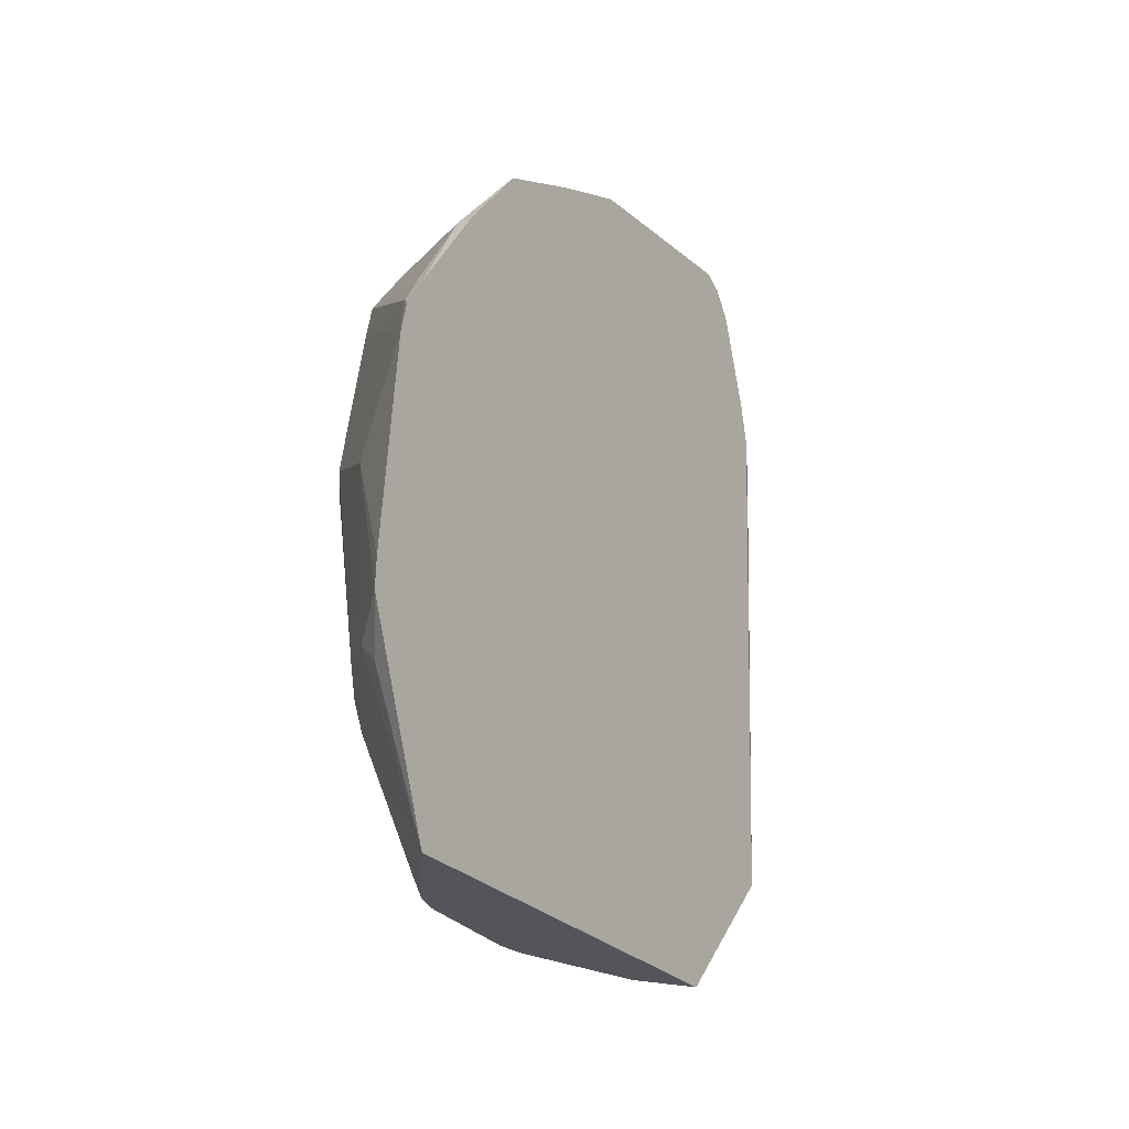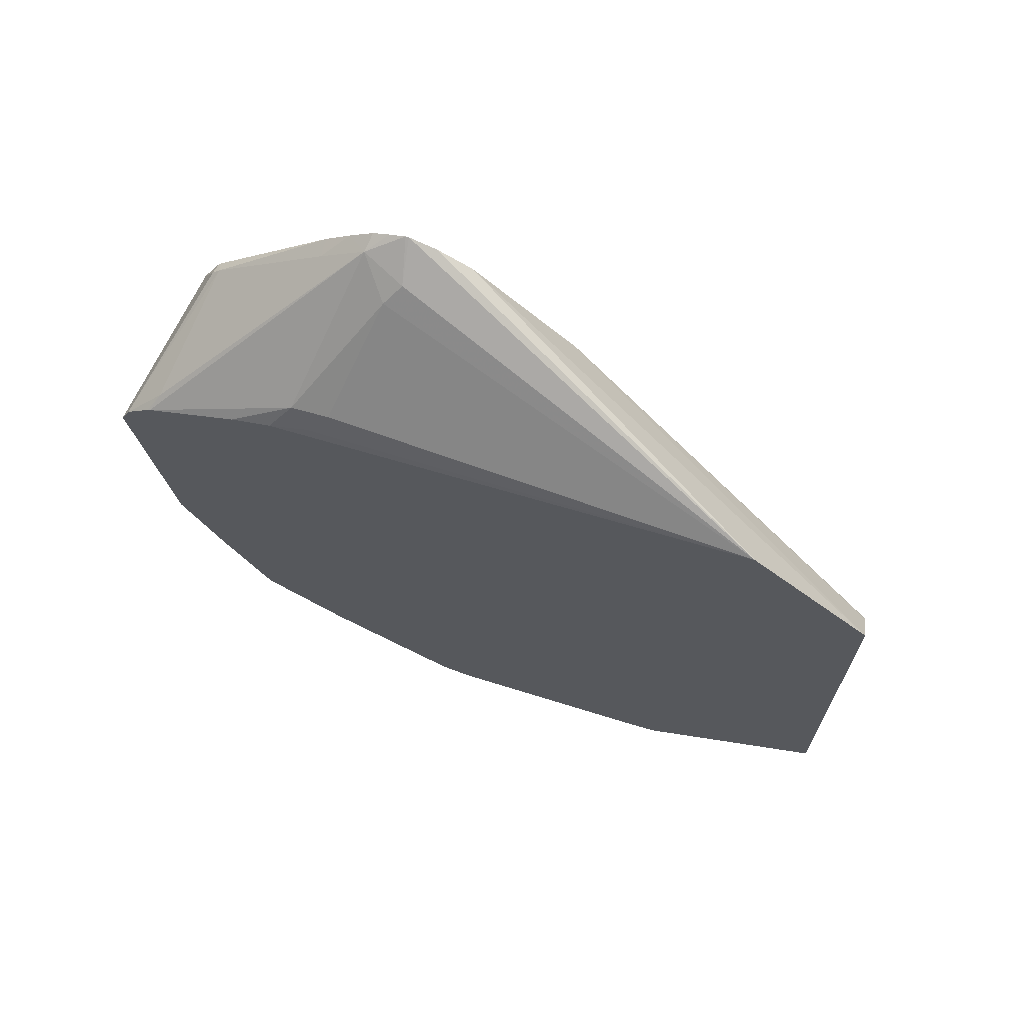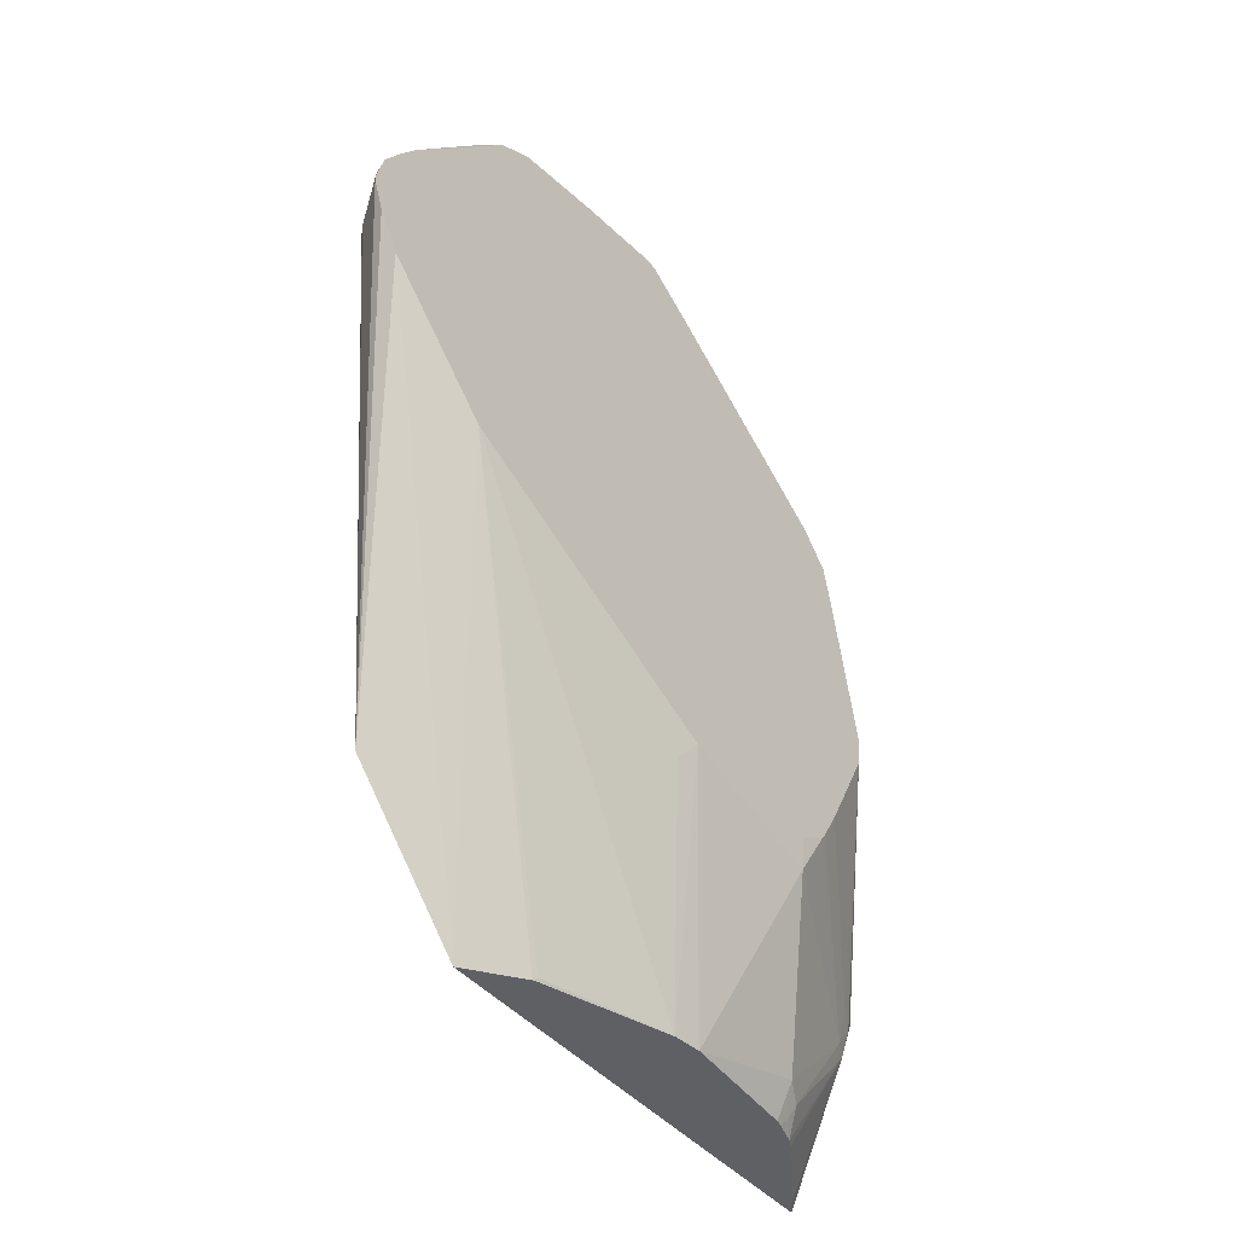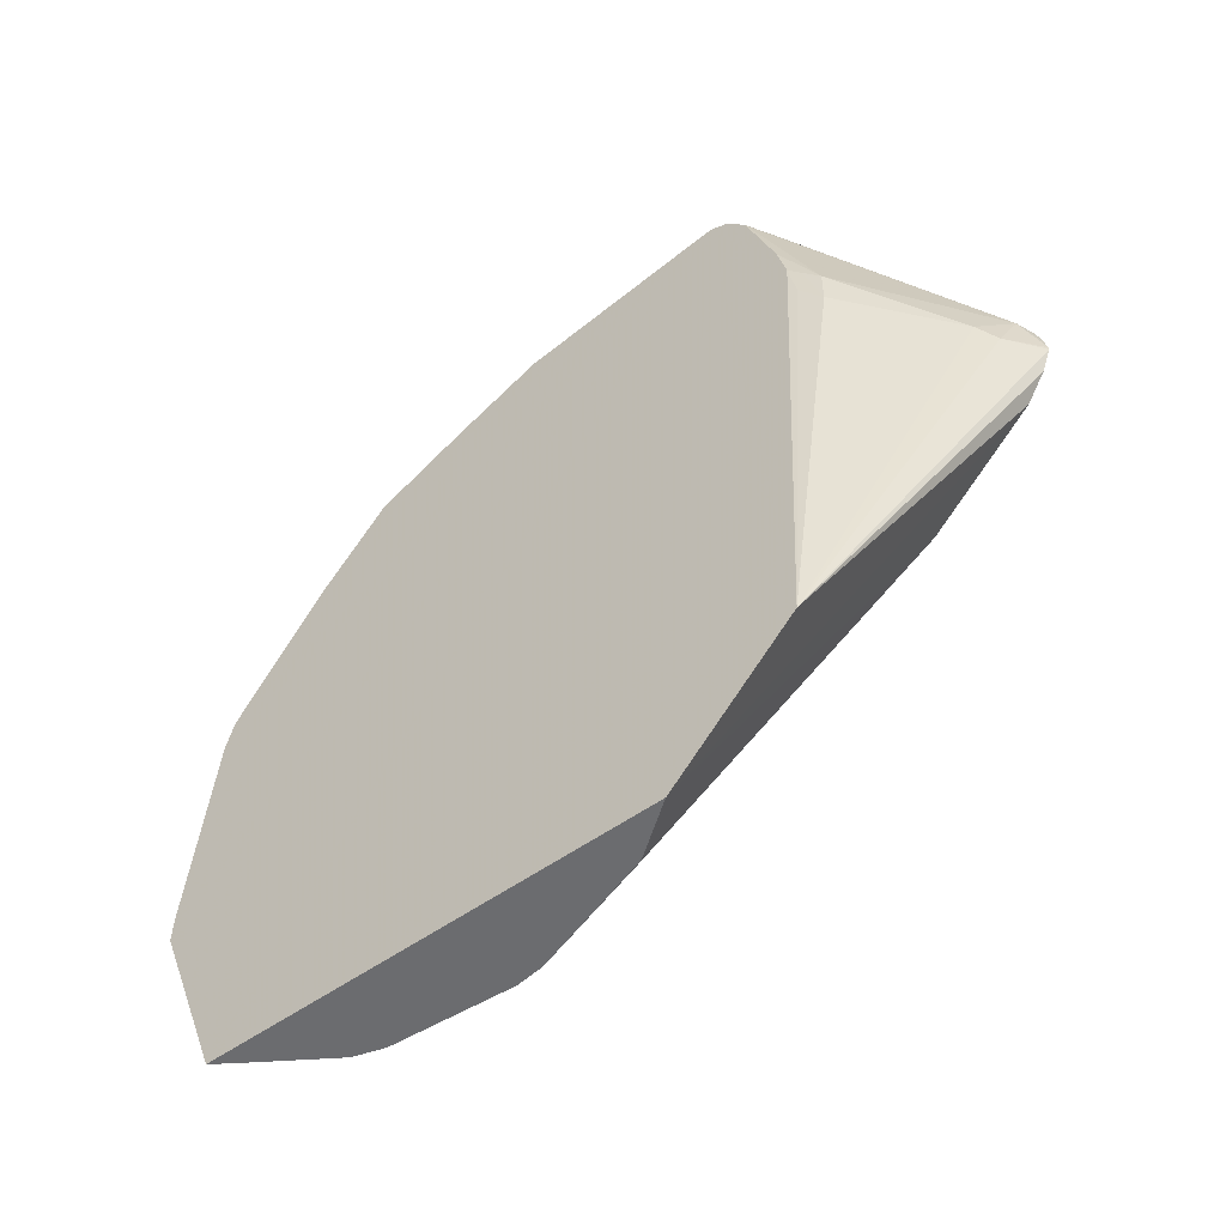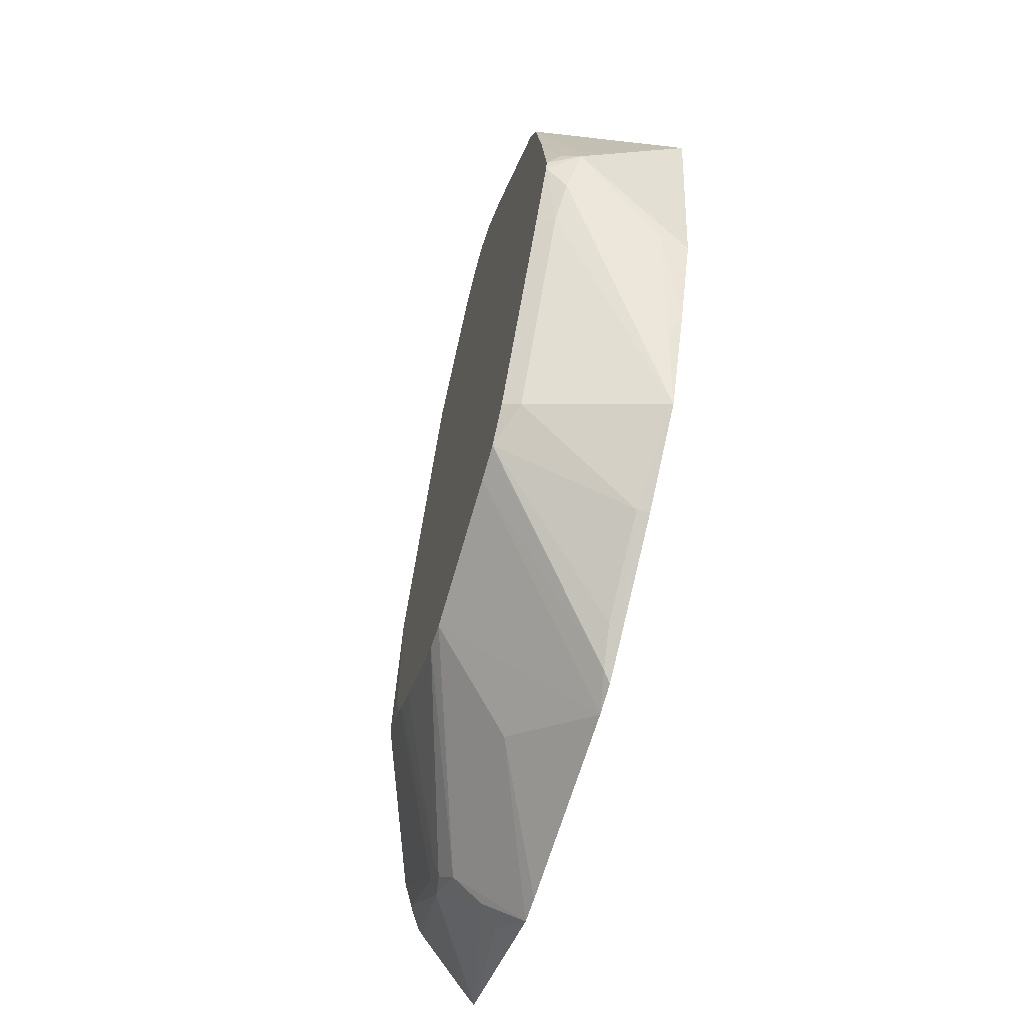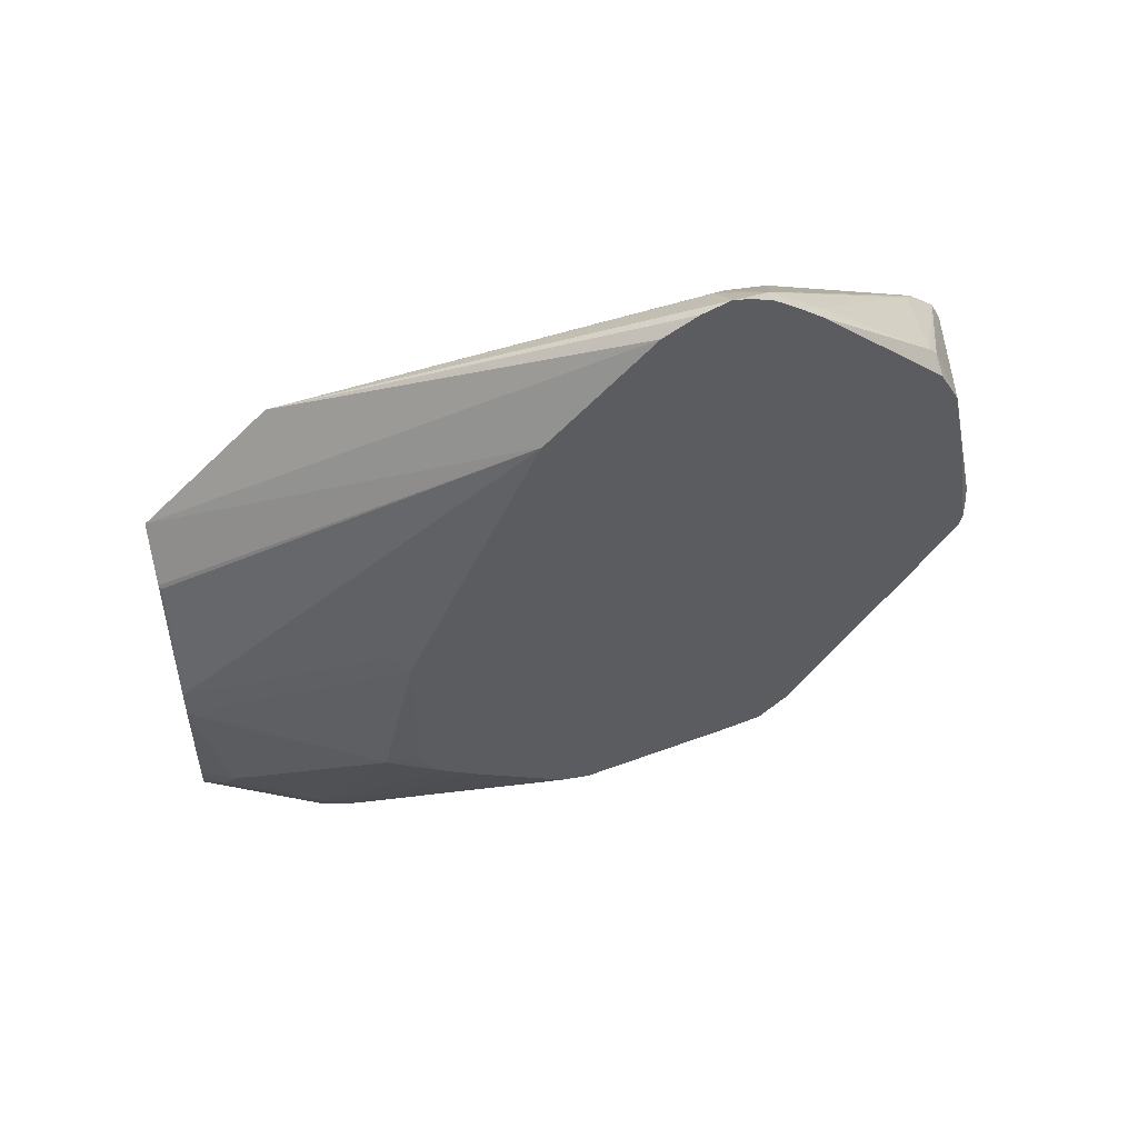
<metadata>
{"format":"obj","ext":"obj","renderer":"f3d","projection":"perspective","resolution":1024,"background":"white","views":[{"elev":-24.9,"azim":-150.0,"up":"+Y"},{"elev":67.9,"azim":-74.4,"up":"+Z"},{"elev":-43.0,"azim":37.1,"up":"+Y"},{"elev":-53.7,"azim":-52.5,"up":"+Y"},{"elev":-60.1,"azim":163.4,"up":"+Z"},{"elev":52.2,"azim":75.1,"up":"+Z"}]}
</metadata>
<code>
v 0.3644 0.5632 0.06623
v 0.2992 0.5627 0.133
v 0.3644 0.5591 0.08487
v 0.382 0.537 0.1647
v 0.382 0.5466 0.1159
v 0.3755 0.5577 0.07176
v 0.382 0.5544 0.06524
v 0.382 0.5531 0.05981
v 0.37 0.5521 0.04413
v 0.3065 0.5218 -0.0414
v 0.3147 0.5466 0.01659
v 0.2992 0.5466 0.01516
v 0.2992 0.5577 0.143
v 0.3727 0.5259 0.1905
v 0.382 0.5265 0.1835
v 0.382 0.5337 0.02953
v 0.3727 0.5384 0.02486
v 0.2992 0.5005 -0.08641
v 0.2992 0.5254 -0.03412
v 0.2992 0.5573 0.1437
v 0.3727 0.5218 0.1946
v 0.382 0.5254 0.1845
v 0.382 0.4674 -0.06988
v 0.3727 0.4721 -0.0745
v 0.3065 0.4555 -0.1242
v 0.2992 0.4555 -0.1242
v 0.2992 0.5443 0.1537
v 0.3065 0.5384 0.1615
v 0.3727 0.4597 0.2402
v 0.382 0.4594 0.2426
v 0.382 0.4504 -0.08591
v 0.3065 0.4058 -0.1573
v 0.3037 0.3865 -0.1712
v 0.2992 0.3986 -0.1646
v 0.2992 0.5429 0.1545
v 0.3727 0.4348 0.2567
v 0.382 0.4456 0.2527
v 0.382 0.4464 0.2521
v 0.382 0.4482 -0.08645
v 0.2992 0.3654 -0.1801
v 0.2992 0.382 -0.1756
v 0.382 0.4371 -0.08924
v 0.382 0.4317 -0.09059
v 0.2992 0.4956 0.1703
v 0.3065 0.4597 0.1905
v 0.3534 0.4197 0.2429
v 0.3617 0.4114 0.2512
v 0.382 0.415 0.266
v 0.382 0.4238 0.2639
v 0.381 0.4328 0.2609
v 0.382 0.4325 0.2614
v 0.2992 0.2495 -0.1922
v 0.382 0.3478 -0.1081
v 0.3368 0.3203 -0.1546
v 0.2992 0.4932 0.1711
v 0.3023 0.4659 0.1822
v 0.3065 0.439 0.1905
v 0.2992 0.4712 0.176
v 0.2992 0.2016 0.1629
v 0.382 0.4133 0.266
v 0.2992 0.2339 -0.1929
v 0.382 0.3323 -0.1063
v 0.3368 0.2209 -0.1546
v 0.3009 0.45 0.1794
v 0.2992 0.1312 0.09471
v 0.382 0.38 0.2495
v 0.382 0.3986 0.2605
v 0.3203 0.2209 -0.1712
v 0.3092 0.2099 -0.1767
v 0.2992 0.1322 -0.1526
v 0.382 0.3313 -0.1058
v 0.3423 0.2099 -0.1435
v 0.3396 0.1947 -0.1408
v 0.3193 0.1312 0.06753
v 0.382 0.323 0.1905
v 0.2992 0.1312 -0.152
v 0.382 0.3303 -0.1053
v 0.3479 0.2154 -0.1325
v 0.3437 0.1968 -0.1325
v 0.3046 0.1312 -0.1445
v 0.3423 0.1436 -0.09387
v 0.3341 0.1312 -0.09939
v 0.3311 0.1312 -0.1043
v 0.32 0.1312 0.06623
v 0.321 0.1326 0.06623
v 0.382 0.3184 0.1812
v 0.342 0.1312 -0.001284
v 0.382 0.2807 -0.07927
v 0.382 0.2647 -0.06983
v 0.382 0.2593 -0.06624
v 0.381 0.2319 -0.04966
v 0.3479 0.1491 -0.08281
v 0.3396 0.1367 -0.09108
v 0.338 0.1312 -0.08641
v 0.3769 0.2402 0.04139
v 0.382 0.2505 0.03317
v 0.3439 0.1312 -0.01656
v 0.382 0.2505 -0.04966
v 0.3389 0.1312 -0.08281
f 46 57 59
f 46 59 47
f 47 60 48
f 47 59 60
f 49 51 50
f 52 54 61
f 53 62 63
f 53 63 54
f 54 63 61
f 56 64 57
f 57 64 59
f 62 72 63
f 58 59 64
f 59 65 66
f 59 67 60
f 61 63 68
f 61 68 69
f 61 69 70
f 45 58 56
f 62 71 72
f 56 58 64
f 59 66 67
f 36 48 49
f 45 57 46
f 31 39 33
f 31 33 32
f 33 40 41
f 33 41 34
f 33 39 42
f 33 42 43
f 33 43 40
f 35 44 45
f 35 45 36
f 36 45 46
f 36 46 47
f 36 47 48
f 63 72 73
f 36 49 50
f 36 50 37
f 37 50 51
f 40 43 53
f 40 53 54
f 40 54 52
f 44 55 45
f 45 56 57
f 45 55 58
f 63 73 68
f 68 70 69
f 65 75 66
f 78 89 79
f 79 89 90
f 79 90 91
f 79 91 92
f 79 92 81
f 81 93 82
f 81 92 93
f 82 93 94
f 84 87 85
f 86 87 95
f 86 95 96
f 87 97 96
f 87 96 95
f 90 98 91
f 91 98 96
f 91 96 97
f 91 97 92
f 92 97 99
f 92 99 93
f 29 38 30
f 93 99 94
f 78 88 89
f 65 74 75
f 77 88 78
f 74 85 75
f 65 76 80
f 65 80 83
f 65 83 82
f 65 82 94
f 65 94 99
f 65 99 97
f 65 97 87
f 65 87 84
f 65 84 74
f 68 73 70
f 70 73 76
f 71 77 72
f 72 77 78
f 72 78 79
f 72 79 73
f 73 80 76
f 73 79 81
f 73 81 82
f 73 82 83
f 73 83 80
f 74 84 85
f 75 85 87
f 75 87 86
f 29 37 38
f 28 36 29
f 2 65 59
f 2 59 58
f 2 58 55
f 2 55 44
f 2 44 35
f 2 35 27
f 2 27 20
f 2 20 13
f 4 14 15
f 2 76 65
f 4 15 22
f 4 30 38
f 4 38 37
f 4 37 51
f 4 51 49
f 4 49 48
f 4 48 60
f 4 60 67
f 4 67 66
f 4 66 75
f 4 22 30
f 2 70 76
f 2 61 70
f 2 40 52
f 29 36 37
f 1 2 3
f 1 3 4
f 1 4 5
f 1 5 6
f 1 6 7
f 1 7 8
f 1 8 9
f 1 9 10
f 1 10 11
f 1 11 12
f 1 12 2
f 2 13 14
f 2 14 4
f 2 4 3
f 2 12 19
f 2 19 18
f 2 18 26
f 2 26 34
f 2 34 41
f 2 41 40
f 4 75 86
f 4 86 96
f 2 52 61
f 4 98 90
f 14 20 21
f 15 21 22
f 16 23 17
f 17 23 24
f 17 24 18
f 18 24 25
f 18 25 26
f 20 27 28
f 21 29 30
f 14 21 15
f 21 30 22
f 23 31 24
f 24 31 25
f 25 32 33
f 25 33 34
f 25 34 26
f 25 31 32
f 27 35 28
f 4 96 98
f 28 35 36
f 21 28 29
f 13 20 14
f 20 28 21
f 4 43 42
f 4 90 89
f 11 19 12
f 4 88 77
f 4 77 71
f 4 71 62
f 4 62 53
f 4 53 43
f 4 42 39
f 4 39 31
f 4 89 88
f 4 23 16
f 4 31 23
f 4 16 8
f 4 8 7
f 4 7 5
f 5 7 6
f 8 16 17
f 8 17 9
f 9 17 18
f 9 18 10
f 10 18 19
f 10 19 11

</code>
